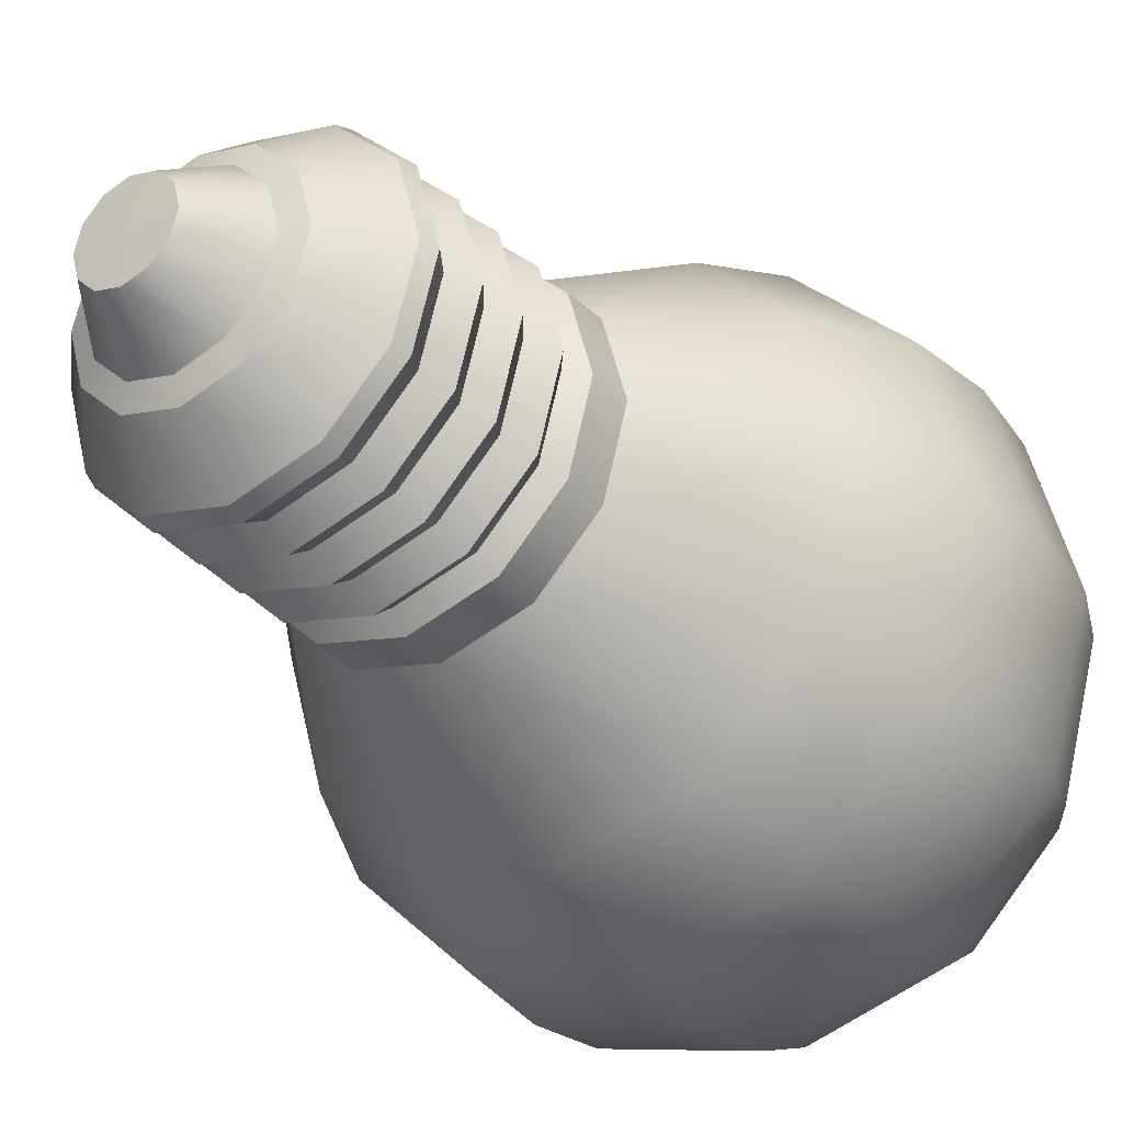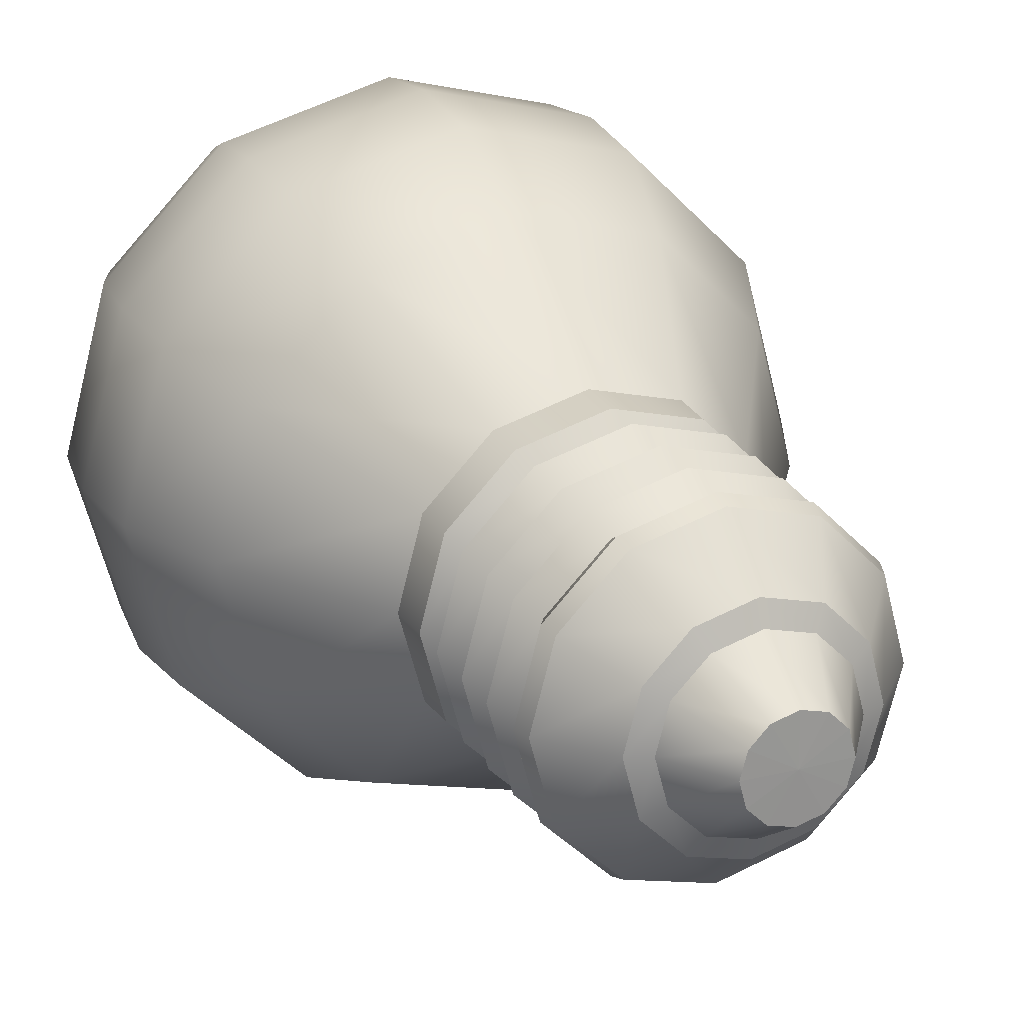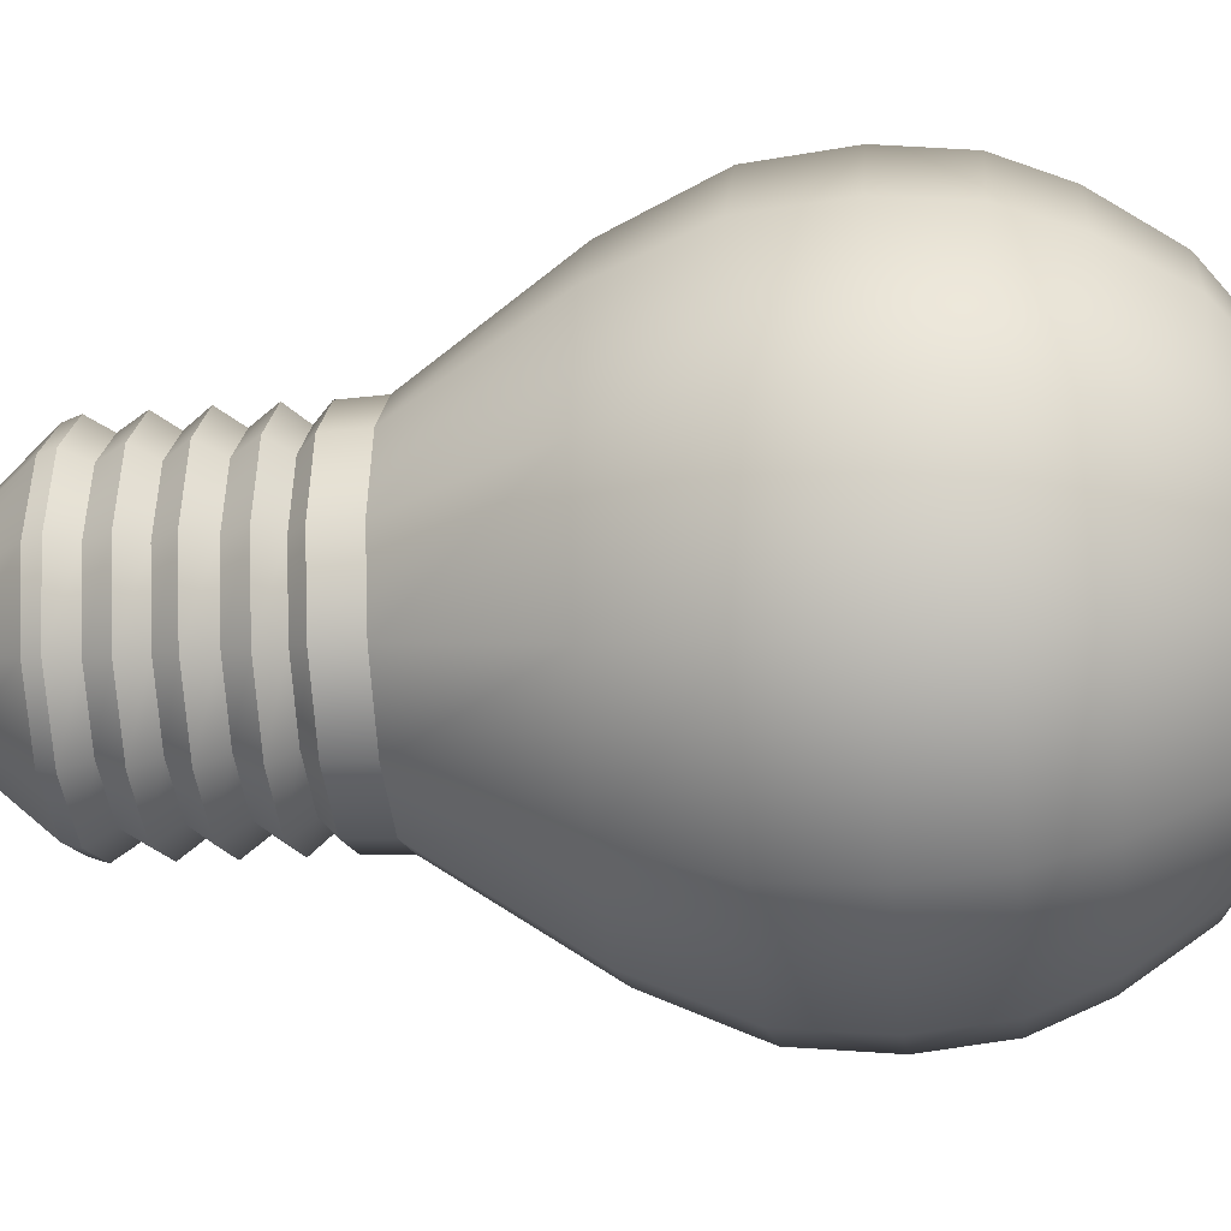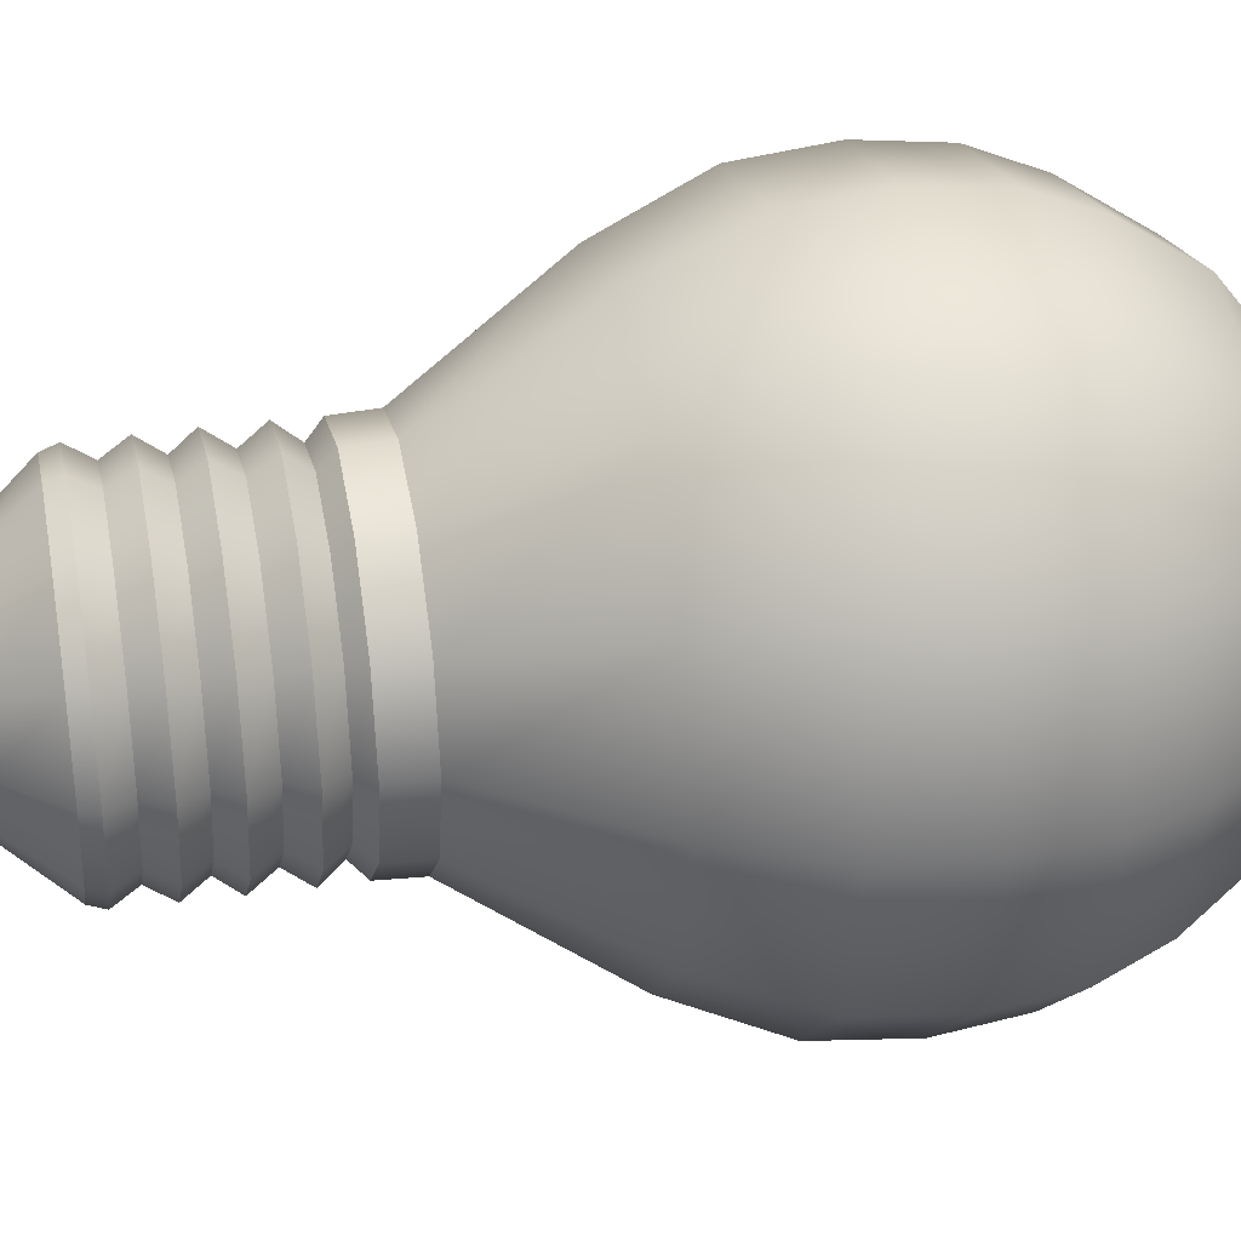
<metadata>
{"format":"obj","ext":"obj","renderer":"f3d","projection":"perspective","resolution":1024,"background":"white","views":[{"elev":-32.1,"azim":35.0,"up":"+Z"},{"elev":23.0,"azim":-23.5,"up":"+Z"},{"elev":-26.2,"azim":96.0,"up":"+Z"},{"elev":33.5,"azim":79.2,"up":"+Z"}]}
</metadata>
<code>
v  -0 3.348 0
v  -0 3.22 1.07
v  0.5349 3.22 0.9265
v  -0 2.883 1.74
v  0.8698 2.883 1.506
v  -0 2.324 2.46
v  1.23 2.324 2.131
v  -0 1.546 2.982
v  1.491 1.546 2.583
v  -0 0.8535 3.267
v  1.633 0.8535 2.829
v  -0 0 3.361
v  1.681 0 2.911
v  -0 -0.9578 3.267
v  1.633 -0.9578 2.829
v  -0 -2.039 2.783
v  1.391 -2.039 2.41
v  -0 -3.599 1.72
v  0.8601 -3.599 1.49
v  -0 -4.031 1.702
v  0.8508 -4.031 1.474
v  -0 -4.194 1.524
v  0.7618 -4.194 1.319
v  -0 -4.427 1.711
v  0.8553 -4.427 1.482
v  -0 -4.682 1.526
v  0.763 -4.682 1.321
v  -0 -4.943 1.711
v  0.8553 -4.943 1.482
v  -0 -5.178 1.531
v  0.7655 -5.178 1.326
v  -0 -5.425 1.702
v  0.8508 -5.425 1.474
v  -0 -5.681 1.54
v  0.7702 -5.681 1.334
v  -0 -5.932 1.694
v  0.847 -5.932 1.467
v  -0 -6.097 1.637
v  0.8186 -6.097 1.418
v  0 -6.674 1.123
v  0.5613 -6.674 0.9723
v  0 -6.762 0.8956
v  0.4478 -6.762 0.7756
v  0 -7.358 0.4912
v  0.2456 -7.358 0.4254
v  0 -7.369 -0
v  0.9265 3.22 0.5349
v  1.506 2.883 0.8698
v  2.131 2.324 1.23
v  2.583 1.546 1.491
v  2.829 0.8535 1.633
v  2.911 0 1.681
v  2.829 -0.9578 1.633
v  2.41 -2.039 1.391
v  1.49 -3.599 0.8601
v  1.474 -4.031 0.8508
v  1.319 -4.194 0.7618
v  1.482 -4.427 0.8553
v  1.321 -4.682 0.763
v  1.482 -4.943 0.8553
v  1.326 -5.178 0.7655
v  1.474 -5.425 0.8508
v  1.334 -5.681 0.7702
v  1.467 -5.932 0.847
v  1.418 -6.097 0.8186
v  0.9723 -6.674 0.5613
v  0.7756 -6.762 0.4478
v  0.4254 -7.358 0.2456
v  1.07 3.22 0
v  1.74 2.883 0
v  2.46 2.324 0
v  2.982 1.546 0
v  3.267 0.8535 0
v  3.361 0 0
v  3.267 -0.9578 0
v  2.783 -2.039 0
v  1.72 -3.599 -0
v  1.702 -4.031 -0
v  1.524 -4.194 -0
v  1.711 -4.427 -0
v  1.526 -4.682 -0
v  1.711 -4.943 -0
v  1.531 -5.178 -0
v  1.702 -5.425 -0
v  1.54 -5.681 -0
v  1.694 -5.932 -0
v  1.637 -6.097 -0
v  1.123 -6.674 -0
v  0.8956 -6.762 -0
v  0.4912 -7.358 -0
v  0.9265 3.22 -0.5349
v  1.506 2.883 -0.8698
v  2.131 2.324 -1.23
v  2.583 1.546 -1.491
v  2.829 0.8535 -1.633
v  2.911 0 -1.681
v  2.829 -0.9578 -1.633
v  2.41 -2.039 -1.391
v  1.49 -3.599 -0.8601
v  1.474 -4.031 -0.8508
v  1.319 -4.194 -0.7618
v  1.482 -4.427 -0.8553
v  1.321 -4.682 -0.763
v  1.482 -4.943 -0.8553
v  1.326 -5.178 -0.7655
v  1.474 -5.425 -0.8508
v  1.334 -5.681 -0.7702
v  1.467 -5.932 -0.847
v  1.418 -6.097 -0.8186
v  0.9723 -6.674 -0.5613
v  0.7756 -6.762 -0.4478
v  0.4254 -7.358 -0.2456
v  0.5349 3.22 -0.9265
v  0.8698 2.883 -1.506
v  1.23 2.324 -2.131
v  1.491 1.546 -2.583
v  1.633 0.8535 -2.829
v  1.681 0 -2.911
v  1.633 -0.9578 -2.829
v  1.391 -2.039 -2.41
v  0.8601 -3.599 -1.49
v  0.8508 -4.031 -1.474
v  0.7618 -4.194 -1.319
v  0.8553 -4.427 -1.482
v  0.763 -4.682 -1.321
v  0.8553 -4.943 -1.482
v  0.7655 -5.178 -1.326
v  0.8508 -5.425 -1.474
v  0.7702 -5.681 -1.334
v  0.847 -5.932 -1.467
v  0.8186 -6.097 -1.418
v  0.5613 -6.674 -0.9723
v  0.4478 -6.762 -0.7756
v  0.2456 -7.358 -0.4254
v  0 3.22 -1.07
v  0 2.883 -1.74
v  0 2.324 -2.46
v  0 1.546 -2.982
v  0 0.8535 -3.267
v  0 0 -3.361
v  0 -0.9578 -3.267
v  0 -2.039 -2.783
v  -0 -3.599 -1.72
v  -0 -4.031 -1.702
v  -0 -4.194 -1.524
v  -0 -4.427 -1.711
v  -0 -4.682 -1.526
v  -0 -4.943 -1.711
v  -0 -5.178 -1.531
v  -0 -5.425 -1.702
v  -0 -5.681 -1.54
v  -0 -5.932 -1.694
v  -0 -6.097 -1.637
v  -0 -6.674 -1.123
v  -0 -6.762 -0.8956
v  -0 -7.358 -0.4912
v  -0.5349 3.22 -0.9265
v  -0.8698 2.883 -1.506
v  -1.23 2.324 -2.131
v  -1.491 1.546 -2.583
v  -1.633 0.8535 -2.829
v  -1.681 0 -2.911
v  -1.633 -0.9578 -2.829
v  -1.391 -2.039 -2.41
v  -0.8601 -3.599 -1.49
v  -0.8508 -4.031 -1.474
v  -0.7618 -4.194 -1.319
v  -0.8553 -4.427 -1.482
v  -0.763 -4.682 -1.321
v  -0.8553 -4.943 -1.482
v  -0.7655 -5.178 -1.326
v  -0.8508 -5.425 -1.474
v  -0.7702 -5.681 -1.334
v  -0.847 -5.932 -1.467
v  -0.8186 -6.097 -1.418
v  -0.5613 -6.674 -0.9723
v  -0.4478 -6.762 -0.7756
v  -0.2456 -7.358 -0.4254
v  -0.9265 3.22 -0.5349
v  -1.506 2.883 -0.8698
v  -2.131 2.324 -1.23
v  -2.583 1.546 -1.491
v  -2.829 0.8535 -1.633
v  -2.911 0 -1.681
v  -2.829 -0.9578 -1.633
v  -2.41 -2.039 -1.391
v  -1.49 -3.599 -0.8601
v  -1.474 -4.031 -0.8508
v  -1.319 -4.194 -0.7618
v  -1.482 -4.427 -0.8553
v  -1.321 -4.682 -0.763
v  -1.482 -4.943 -0.8553
v  -1.326 -5.178 -0.7655
v  -1.474 -5.425 -0.8508
v  -1.334 -5.681 -0.7702
v  -1.467 -5.932 -0.847
v  -1.418 -6.097 -0.8186
v  -0.9723 -6.674 -0.5613
v  -0.7756 -6.762 -0.4478
v  -0.4254 -7.358 -0.2456
v  -1.07 3.22 -0
v  -1.74 2.883 -0
v  -2.46 2.324 -0
v  -2.982 1.546 -0
v  -3.267 0.8535 -0
v  -3.361 0 -0
v  -3.267 -0.9578 -0
v  -2.783 -2.039 -0
v  -1.72 -3.599 -0
v  -1.702 -4.031 -0
v  -1.524 -4.194 -0
v  -1.711 -4.427 -0
v  -1.526 -4.682 -0
v  -1.711 -4.943 -0
v  -1.531 -5.178 -0
v  -1.702 -5.425 -0
v  -1.54 -5.681 -0
v  -1.694 -5.932 -0
v  -1.637 -6.097 -0
v  -1.123 -6.674 -0
v  -0.8956 -6.762 -0
v  -0.4912 -7.358 -0
v  -0.9265 3.22 0.5349
v  -1.506 2.883 0.8698
v  -2.131 2.324 1.23
v  -2.583 1.546 1.491
v  -2.829 0.8535 1.633
v  -2.911 0 1.681
v  -2.829 -0.9578 1.633
v  -2.41 -2.039 1.391
v  -1.49 -3.599 0.8601
v  -1.474 -4.031 0.8508
v  -1.319 -4.194 0.7618
v  -1.482 -4.427 0.8553
v  -1.321 -4.682 0.763
v  -1.482 -4.943 0.8553
v  -1.326 -5.178 0.7655
v  -1.474 -5.425 0.8508
v  -1.334 -5.681 0.7702
v  -1.467 -5.932 0.847
v  -1.418 -6.097 0.8186
v  -0.9723 -6.674 0.5613
v  -0.7756 -6.762 0.4478
v  -0.4254 -7.358 0.2456
v  -0.5349 3.22 0.9265
v  -0.8698 2.883 1.506
v  -1.23 2.324 2.131
v  -1.491 1.546 2.583
v  -1.633 0.8535 2.829
v  -1.681 0 2.911
v  -1.633 -0.9578 2.829
v  -1.391 -2.039 2.41
v  -0.8601 -3.599 1.49
v  -0.8508 -4.031 1.474
v  -0.7618 -4.194 1.319
v  -0.8553 -4.427 1.482
v  -0.763 -4.682 1.321
v  -0.8553 -4.943 1.482
v  -0.7655 -5.178 1.326
v  -0.8508 -5.425 1.474
v  -0.7702 -5.681 1.334
v  -0.847 -5.932 1.467
v  -0.8186 -6.097 1.418
v  -0.5613 -6.674 0.9723
v  -0.4478 -6.762 0.7756
v  -0.2456 -7.358 0.4254
g Lamp
f 1 2 3
f 2 4 5
f 5 3 2
f 4 6 7
f 7 5 4
f 6 8 9
f 9 7 6
f 8 10 11
f 11 9 8
f 10 12 13
f 13 11 10
f 12 14 15
f 15 13 12
f 14 16 17
f 17 15 14
f 16 18 19
f 19 17 16
f 18 20 21
f 21 19 18
f 20 22 23
f 23 21 20
f 22 24 25
f 25 23 22
f 24 26 27
f 27 25 24
f 26 28 29
f 29 27 26
f 28 30 31
f 31 29 28
f 30 32 33
f 33 31 30
f 32 34 35
f 35 33 32
f 34 36 37
f 37 35 34
f 36 38 39
f 39 37 36
f 38 40 41
f 41 39 38
f 40 42 43
f 43 41 40
f 42 44 45
f 45 43 42
f 44 46 45
f 1 3 47
f 3 5 48
f 48 47 3
f 5 7 49
f 49 48 5
f 7 9 50
f 50 49 7
f 9 11 51
f 51 50 9
f 11 13 52
f 52 51 11
f 13 15 53
f 53 52 13
f 15 17 54
f 54 53 15
f 17 19 55
f 55 54 17
f 19 21 56
f 56 55 19
f 21 23 57
f 57 56 21
f 23 25 58
f 58 57 23
f 25 27 59
f 59 58 25
f 27 29 60
f 60 59 27
f 29 31 61
f 61 60 29
f 31 33 62
f 62 61 31
f 33 35 63
f 63 62 33
f 35 37 64
f 64 63 35
f 37 39 65
f 65 64 37
f 39 41 66
f 66 65 39
f 41 43 67
f 67 66 41
f 43 45 68
f 68 67 43
f 45 46 68
f 1 47 69
f 47 48 70
f 70 69 47
f 48 49 71
f 71 70 48
f 49 50 72
f 72 71 49
f 50 51 73
f 73 72 50
f 51 52 74
f 74 73 51
f 52 53 75
f 75 74 52
f 53 54 76
f 76 75 53
f 54 55 77
f 77 76 54
f 55 56 78
f 78 77 55
f 56 57 79
f 79 78 56
f 57 58 80
f 80 79 57
f 58 59 81
f 81 80 58
f 59 60 82
f 82 81 59
f 60 61 83
f 83 82 60
f 61 62 84
f 84 83 61
f 62 63 85
f 85 84 62
f 63 64 86
f 86 85 63
f 64 65 87
f 87 86 64
f 65 66 88
f 88 87 65
f 66 67 89
f 89 88 66
f 67 68 90
f 90 89 67
f 68 46 90
f 1 69 91
f 69 70 92
f 92 91 69
f 70 71 93
f 93 92 70
f 71 72 94
f 94 93 71
f 72 73 95
f 95 94 72
f 73 74 96
f 96 95 73
f 74 75 97
f 97 96 74
f 75 76 98
f 98 97 75
f 76 77 99
f 99 98 76
f 77 78 100
f 100 99 77
f 78 79 101
f 101 100 78
f 79 80 102
f 102 101 79
f 80 81 103
f 103 102 80
f 81 82 104
f 104 103 81
f 82 83 105
f 105 104 82
f 83 84 106
f 106 105 83
f 84 85 107
f 107 106 84
f 85 86 108
f 108 107 85
f 86 87 109
f 109 108 86
f 87 88 110
f 110 109 87
f 88 89 111
f 111 110 88
f 89 90 112
f 112 111 89
f 90 46 112
f 1 91 113
f 91 92 114
f 114 113 91
f 92 93 115
f 115 114 92
f 93 94 116
f 116 115 93
f 94 95 117
f 117 116 94
f 95 96 118
f 118 117 95
f 96 97 119
f 119 118 96
f 97 98 120
f 120 119 97
f 98 99 121
f 121 120 98
f 99 100 122
f 122 121 99
f 100 101 123
f 123 122 100
f 101 102 124
f 124 123 101
f 102 103 125
f 125 124 102
f 103 104 126
f 126 125 103
f 104 105 127
f 127 126 104
f 105 106 128
f 128 127 105
f 106 107 129
f 129 128 106
f 107 108 130
f 130 129 107
f 108 109 131
f 131 130 108
f 109 110 132
f 132 131 109
f 110 111 133
f 133 132 110
f 111 112 134
f 134 133 111
f 112 46 134
f 1 113 135
f 113 114 136
f 136 135 113
f 114 115 137
f 137 136 114
f 115 116 138
f 138 137 115
f 116 117 139
f 139 138 116
f 117 118 140
f 140 139 117
f 118 119 141
f 141 140 118
f 119 120 142
f 142 141 119
f 120 121 143
f 143 142 120
f 121 122 144
f 144 143 121
f 122 123 145
f 145 144 122
f 123 124 146
f 146 145 123
f 124 125 147
f 147 146 124
f 125 126 148
f 148 147 125
f 126 127 149
f 149 148 126
f 127 128 150
f 150 149 127
f 128 129 151
f 151 150 128
f 129 130 152
f 152 151 129
f 130 131 153
f 153 152 130
f 131 132 154
f 154 153 131
f 132 133 155
f 155 154 132
f 133 134 156
f 156 155 133
f 134 46 156
f 1 135 157
f 135 136 158
f 158 157 135
f 136 137 159
f 159 158 136
f 137 138 160
f 160 159 137
f 138 139 161
f 161 160 138
f 139 140 162
f 162 161 139
f 140 141 163
f 163 162 140
f 141 142 164
f 164 163 141
f 142 143 165
f 165 164 142
f 143 144 166
f 166 165 143
f 144 145 167
f 167 166 144
f 145 146 168
f 168 167 145
f 146 147 169
f 169 168 146
f 147 148 170
f 170 169 147
f 148 149 171
f 171 170 148
f 149 150 172
f 172 171 149
f 150 151 173
f 173 172 150
f 151 152 174
f 174 173 151
f 152 153 175
f 175 174 152
f 153 154 176
f 176 175 153
f 154 155 177
f 177 176 154
f 155 156 178
f 178 177 155
f 156 46 178
f 1 157 179
f 157 158 180
f 180 179 157
f 158 159 181
f 181 180 158
f 159 160 182
f 182 181 159
f 160 161 183
f 183 182 160
f 161 162 184
f 184 183 161
f 162 163 185
f 185 184 162
f 163 164 186
f 186 185 163
f 164 165 187
f 187 186 164
f 165 166 188
f 188 187 165
f 166 167 189
f 189 188 166
f 167 168 190
f 190 189 167
f 168 169 191
f 191 190 168
f 169 170 192
f 192 191 169
f 170 171 193
f 193 192 170
f 171 172 194
f 194 193 171
f 172 173 195
f 195 194 172
f 173 174 196
f 196 195 173
f 174 175 197
f 197 196 174
f 175 176 198
f 198 197 175
f 176 177 199
f 199 198 176
f 177 178 200
f 200 199 177
f 178 46 200
f 1 179 201
f 179 180 202
f 202 201 179
f 180 181 203
f 203 202 180
f 181 182 204
f 204 203 181
f 182 183 205
f 205 204 182
f 183 184 206
f 206 205 183
f 184 185 207
f 207 206 184
f 185 186 208
f 208 207 185
f 186 187 209
f 209 208 186
f 187 188 210
f 210 209 187
f 188 189 211
f 211 210 188
f 189 190 212
f 212 211 189
f 190 191 213
f 213 212 190
f 191 192 214
f 214 213 191
f 192 193 215
f 215 214 192
f 193 194 216
f 216 215 193
f 194 195 217
f 217 216 194
f 195 196 218
f 218 217 195
f 196 197 219
f 219 218 196
f 197 198 220
f 220 219 197
f 198 199 221
f 221 220 198
f 199 200 222
f 222 221 199
f 200 46 222
f 1 201 223
f 201 202 224
f 224 223 201
f 202 203 225
f 225 224 202
f 203 204 226
f 226 225 203
f 204 205 227
f 227 226 204
f 205 206 228
f 228 227 205
f 206 207 229
f 229 228 206
f 207 208 230
f 230 229 207
f 208 209 231
f 231 230 208
f 209 210 232
f 232 231 209
f 210 211 233
f 233 232 210
f 211 212 234
f 234 233 211
f 212 213 235
f 235 234 212
f 213 214 236
f 236 235 213
f 214 215 237
f 237 236 214
f 215 216 238
f 238 237 215
f 216 217 239
f 239 238 216
f 217 218 240
f 240 239 217
f 218 219 241
f 241 240 218
f 219 220 242
f 242 241 219
f 220 221 243
f 243 242 220
f 221 222 244
f 244 243 221
f 222 46 244
f 1 223 245
f 223 224 246
f 246 245 223
f 224 225 247
f 247 246 224
f 225 226 248
f 248 247 225
f 226 227 249
f 249 248 226
f 227 228 250
f 250 249 227
f 228 229 251
f 251 250 228
f 229 230 252
f 252 251 229
f 230 231 253
f 253 252 230
f 231 232 254
f 254 253 231
f 232 233 255
f 255 254 232
f 233 234 256
f 256 255 233
f 234 235 257
f 257 256 234
f 235 236 258
f 258 257 235
f 236 237 259
f 259 258 236
f 237 238 260
f 260 259 237
f 238 239 261
f 261 260 238
f 239 240 262
f 262 261 239
f 240 241 263
f 263 262 240
f 241 242 264
f 264 263 241
f 242 243 265
f 265 264 242
f 243 244 266
f 266 265 243
f 244 46 266
f 1 245 2
f 245 246 4
f 4 2 245
f 246 247 6
f 6 4 246
f 247 248 8
f 8 6 247
f 248 249 10
f 10 8 248
f 249 250 12
f 12 10 249
f 250 251 14
f 14 12 250
f 251 252 16
f 16 14 251
f 252 253 18
f 18 16 252
f 253 254 20
f 20 18 253
f 254 255 22
f 22 20 254
f 255 256 24
f 24 22 255
f 256 257 26
f 26 24 256
f 257 258 28
f 28 26 257
f 258 259 30
f 30 28 258
f 259 260 32
f 32 30 259
f 260 261 34
f 34 32 260
f 261 262 36
f 36 34 261
f 262 263 38
f 38 36 262
f 263 264 40
f 40 38 263
f 264 265 42
f 42 40 264
f 265 266 44
f 44 42 265
f 266 46 44

</code>
